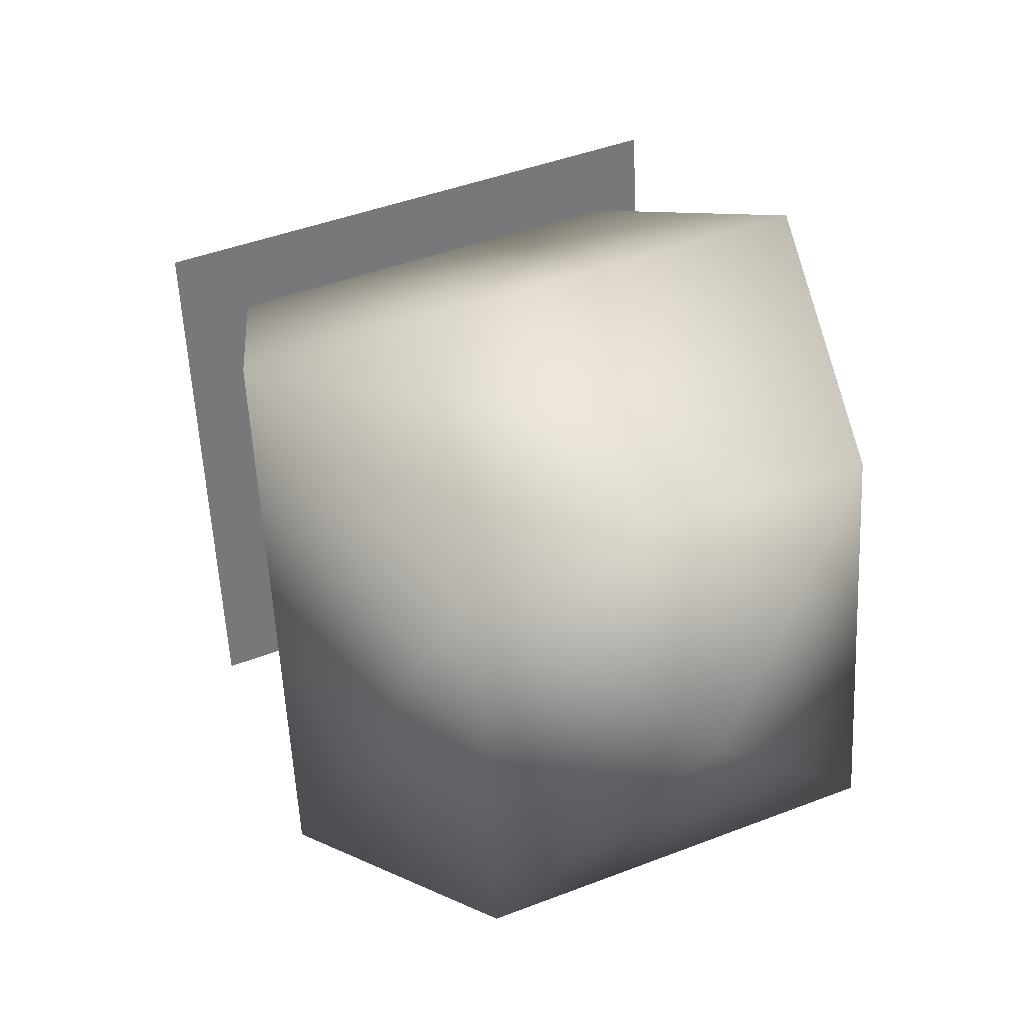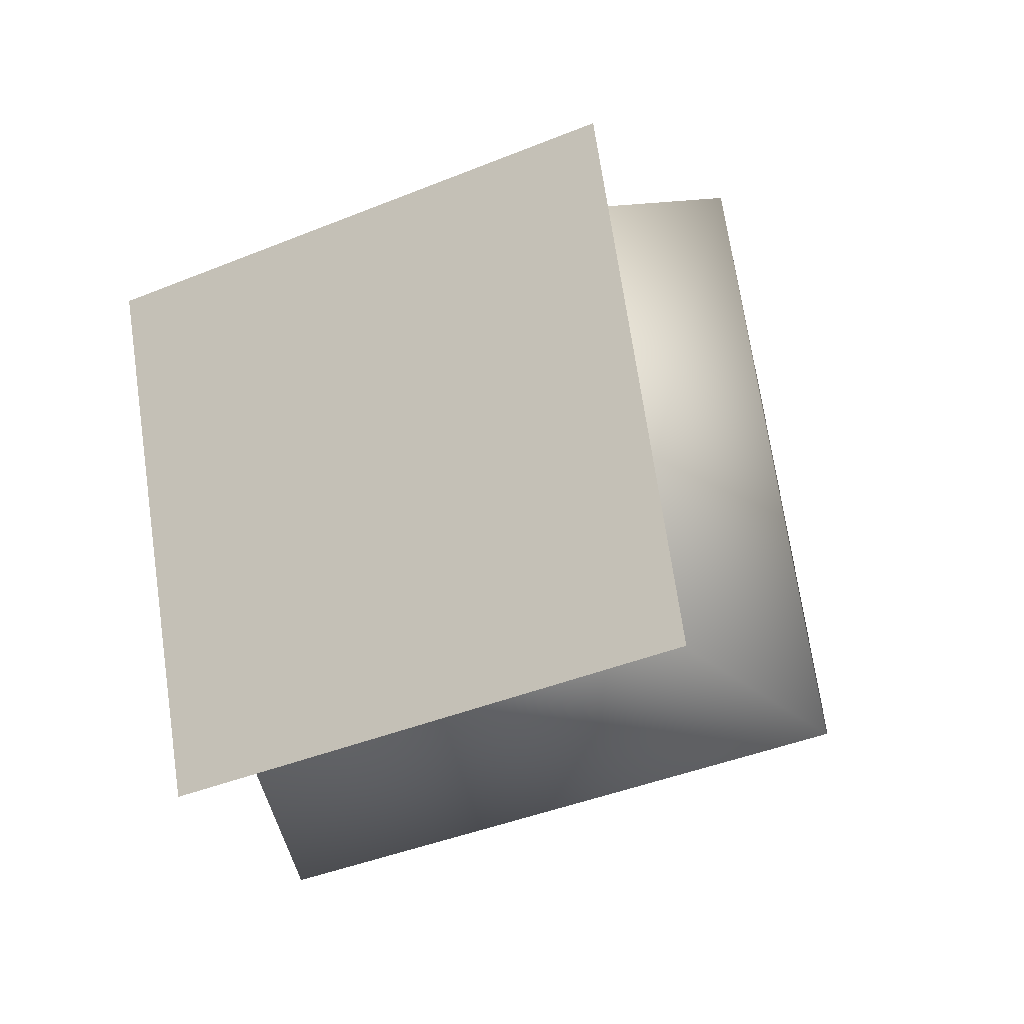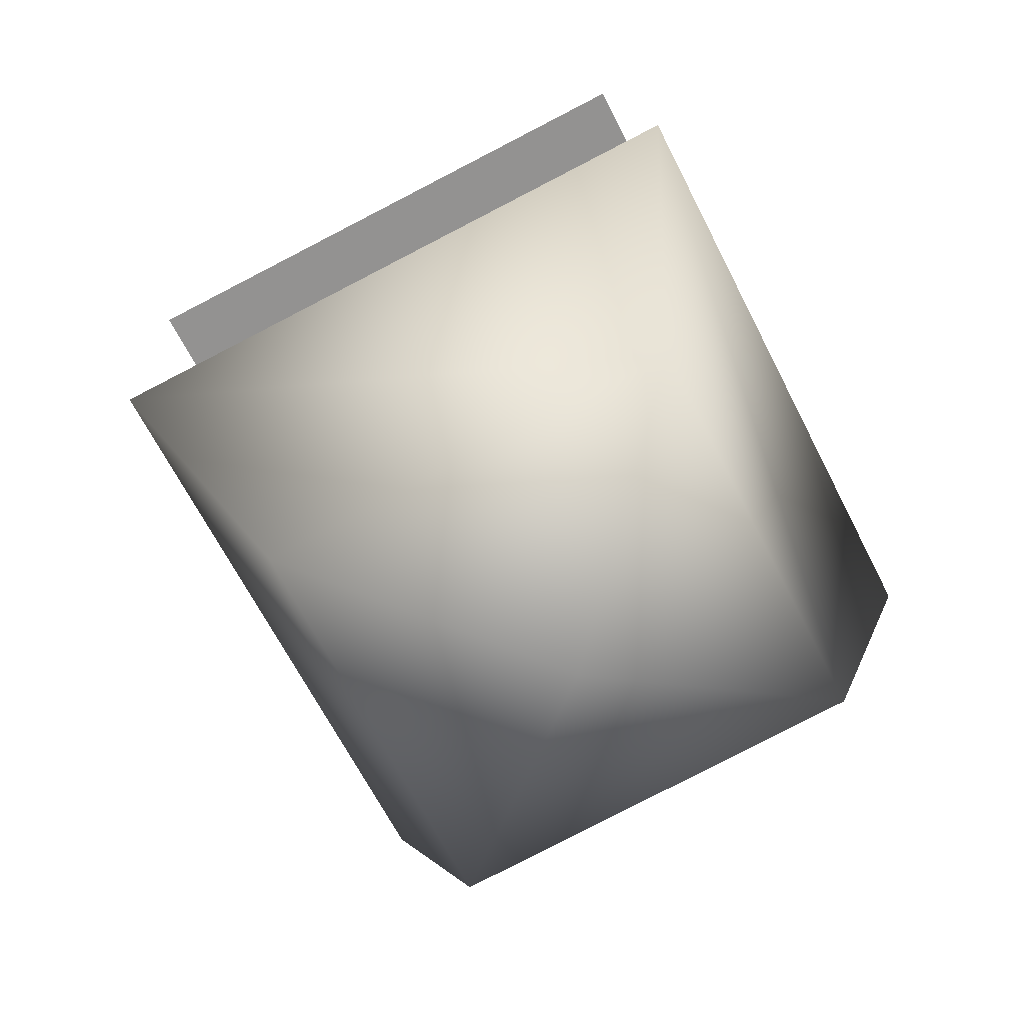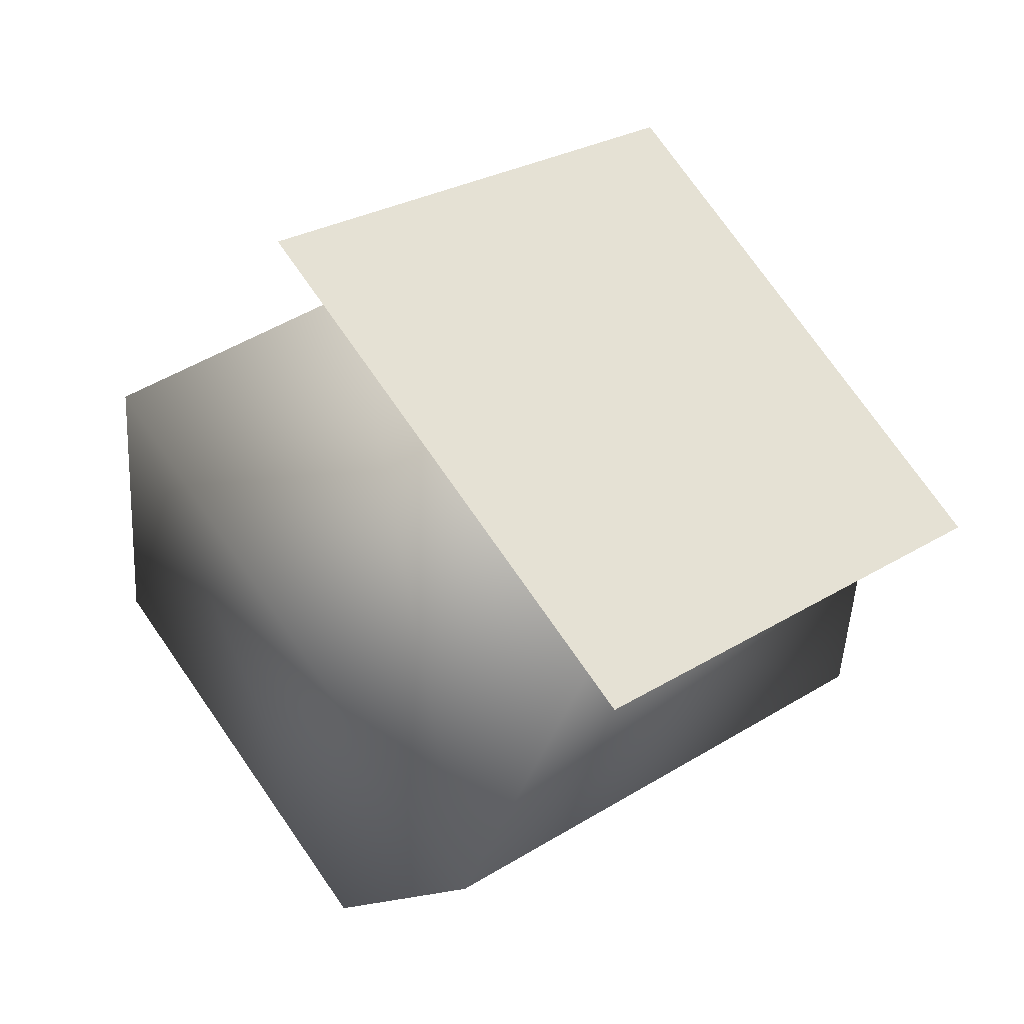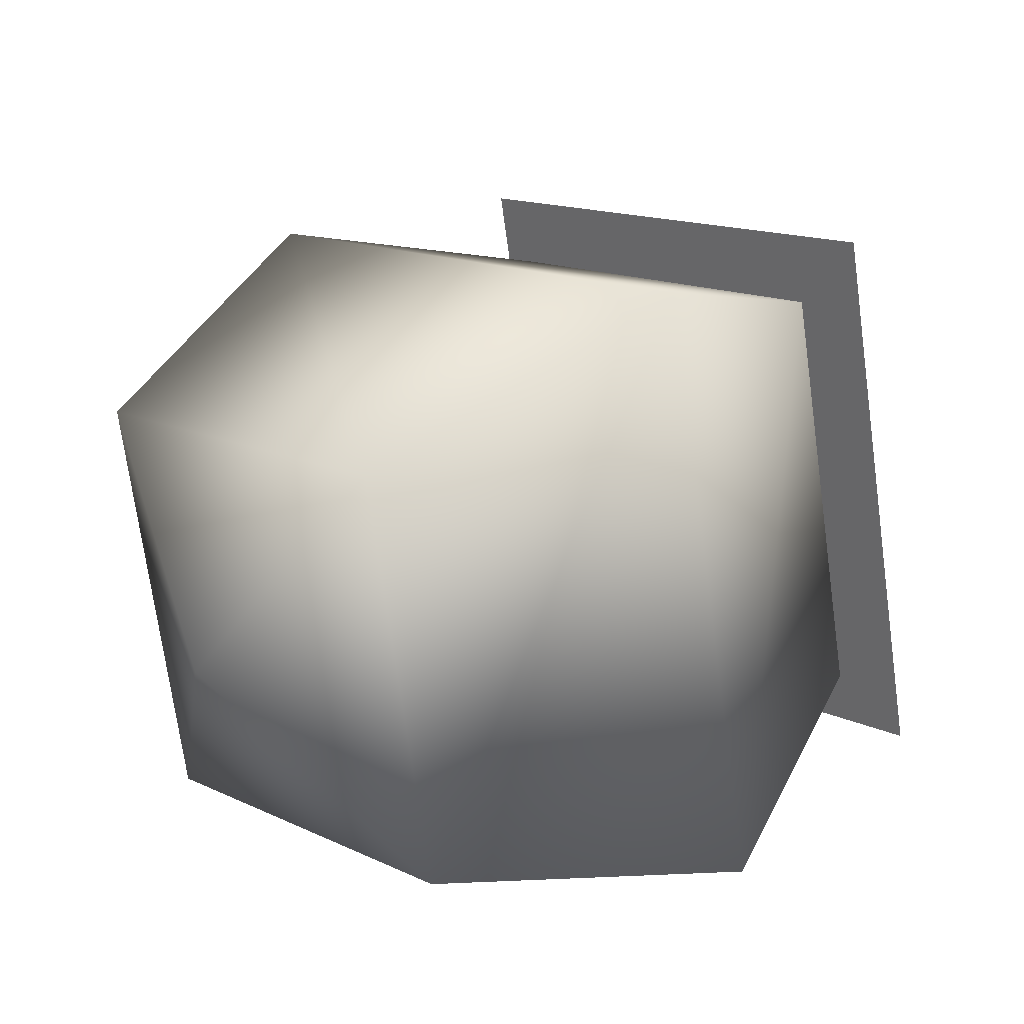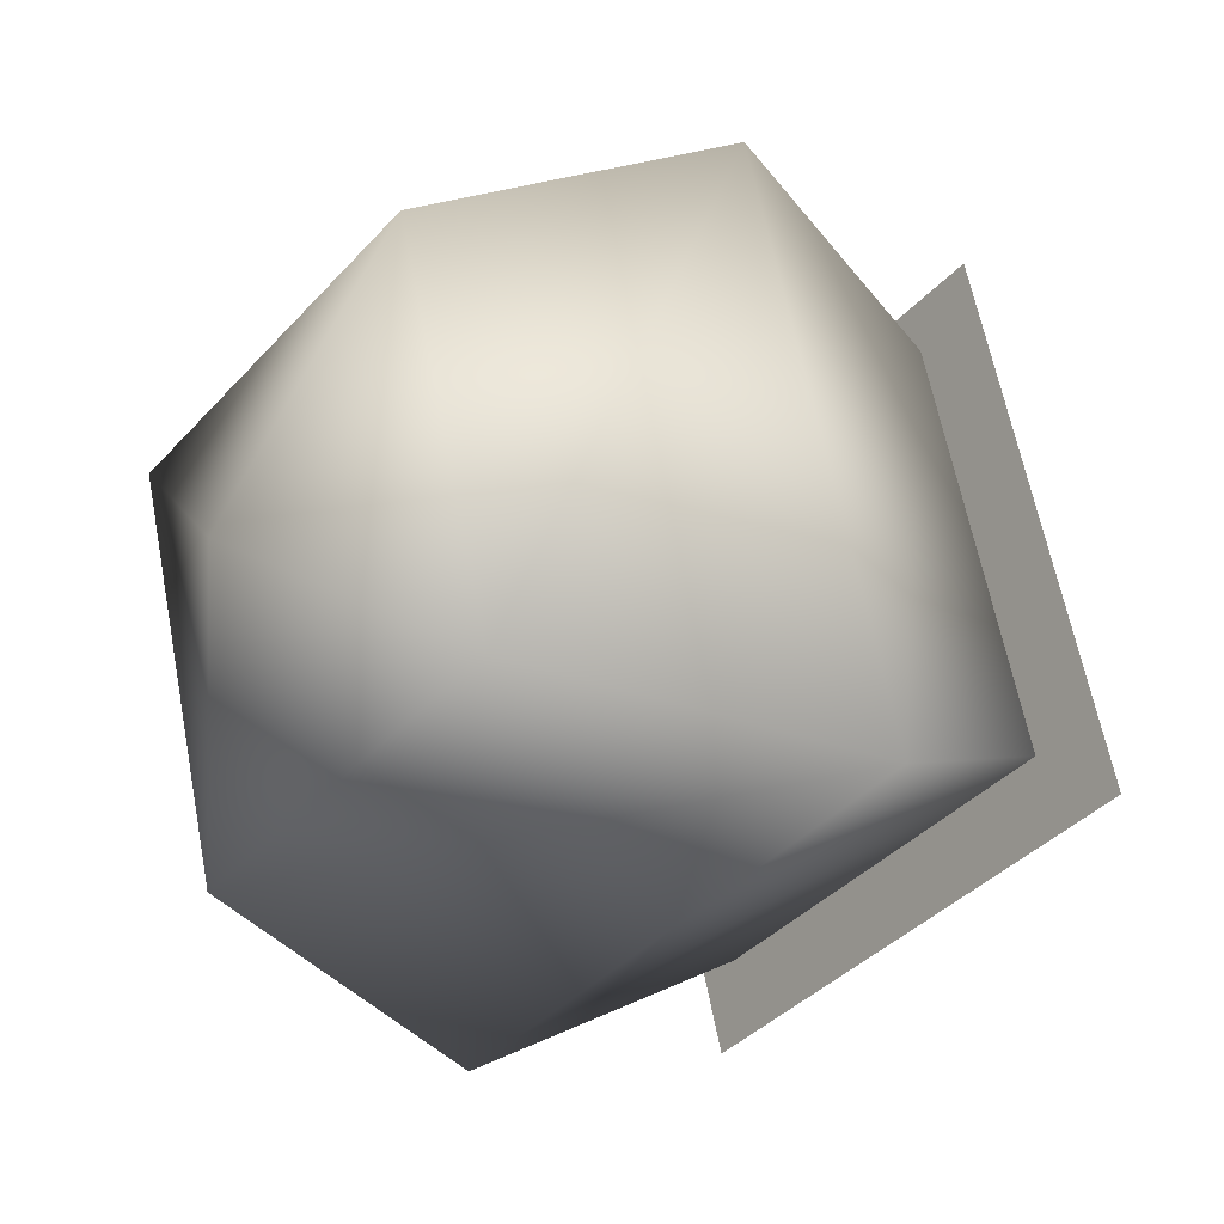
<metadata>
{"format":"obj","ext":"obj","renderer":"f3d","projection":"perspective","resolution":1024,"background":"white","views":[{"elev":-73.0,"azim":34.4,"up":"+Y"},{"elev":12.9,"azim":-136.5,"up":"+Z"},{"elev":-36.4,"azim":142.1,"up":"+Y"},{"elev":-6.0,"azim":161.5,"up":"+Z"},{"elev":-15.8,"azim":70.7,"up":"+Z"},{"elev":-63.5,"azim":76.0,"up":"+Z"}]}
</metadata>
<code>
g s001v001_l
v -0.2151 -0.04157 0.2181
v -0.172 -0.008161 0.08245
v -0.3132 0.02097 0.05822
v -0.405 0.1461 0.1069
v -0.2614 0.05456 0.341
v -0.3709 0.2571 0.1844
v -0.2713 0.1937 0.3467
v -0.2365 0.2657 0.2294
v -0.04815 0.03624 0.1462
v -0.172 -0.008161 0.08245
v -0.2151 -0.04157 0.2181
v -0.2614 0.05456 0.341
v -0.01698 0.1685 0.2356
v -0.2713 0.1937 0.3467
v -0.1019 0.2726 0.2736
v -0.2365 0.2657 0.2294
v -0.1463 0.09879 -0.01376
v -0.172 -0.008161 0.08245
v -0.04815 0.03624 0.1462
v -0.01698 0.1685 0.2356
v -0.1606 0.2601 0.001521
v -0.1019 0.2726 0.2736
v -0.2014 0.3361 0.1113
v -0.2365 0.2657 0.2294
v -0.3132 0.02097 0.05822
v -0.172 -0.008161 0.08245
v -0.1463 0.09879 -0.01376
v -0.1606 0.2601 0.001521
v -0.405 0.1461 0.1069
v -0.2014 0.3361 0.1113
v -0.3709 0.2571 0.1844
v -0.2365 0.2657 0.2294
v -0.2854 0.18 0.3876
v -0.1943 0.3657 0.08064
v -0.06447 0.283 0.2923
v -0.4153 0.2627 0.1759
g s001v001_l_0
f 3 2 1
f 3 1 4
f 1 5 4
f 4 5 6
f 5 7 6
f 6 7 8
f 11 10 9
f 11 9 12
f 9 13 12
f 12 13 14
f 13 15 14
f 14 15 16
f 19 18 17
f 19 17 20
f 17 21 20
f 20 21 22
f 21 23 22
f 22 23 24
f 27 26 25
f 27 25 28
f 25 29 28
f 28 29 30
f 29 31 30
f 30 31 32
f 35 34 33
f 34 36 33

</code>
